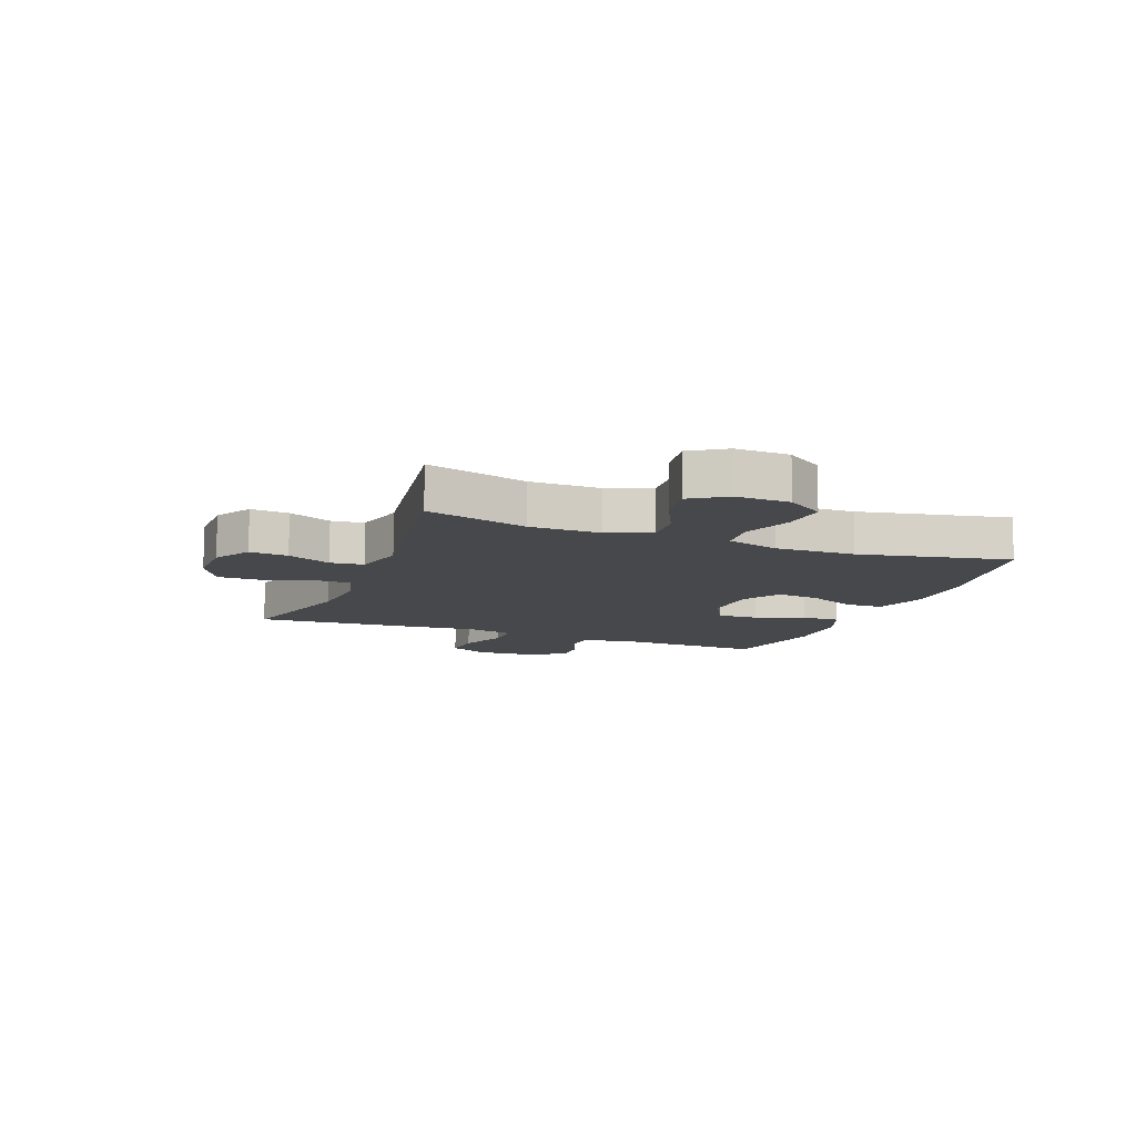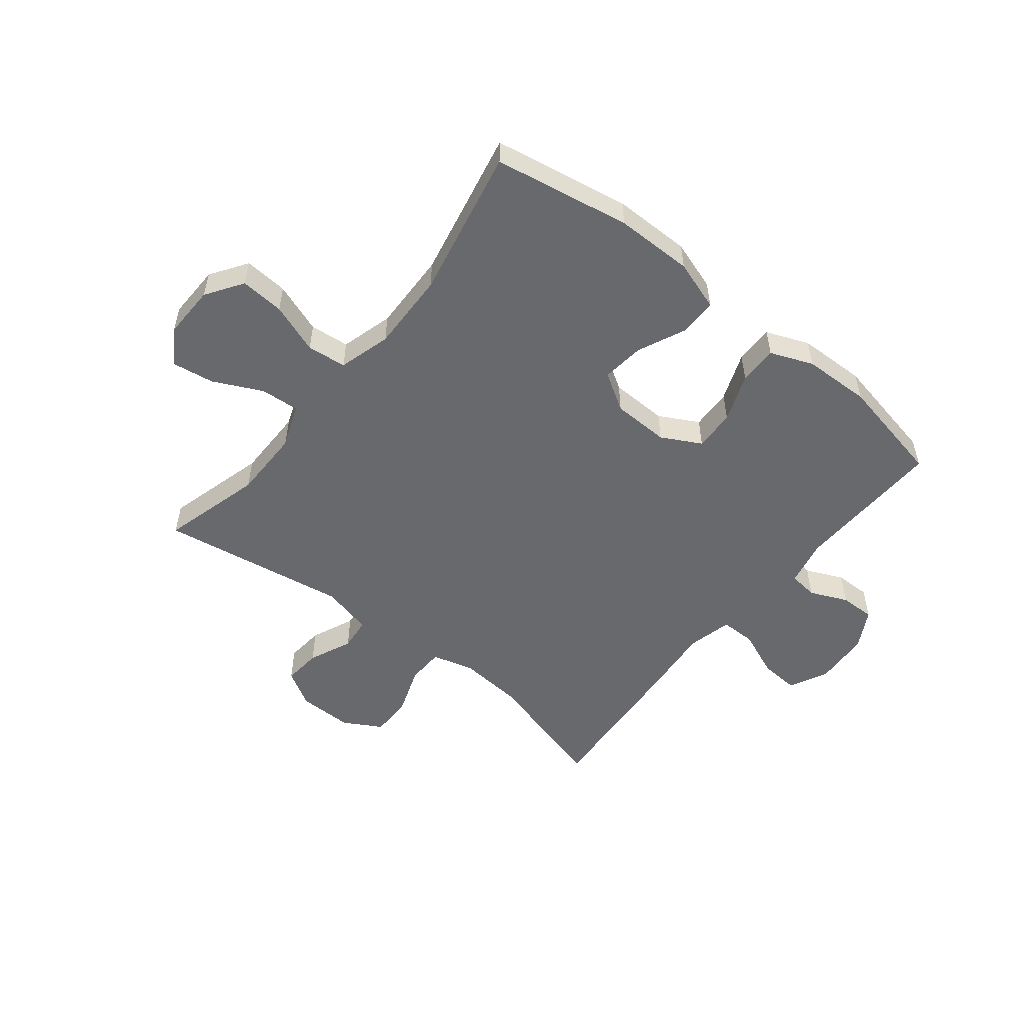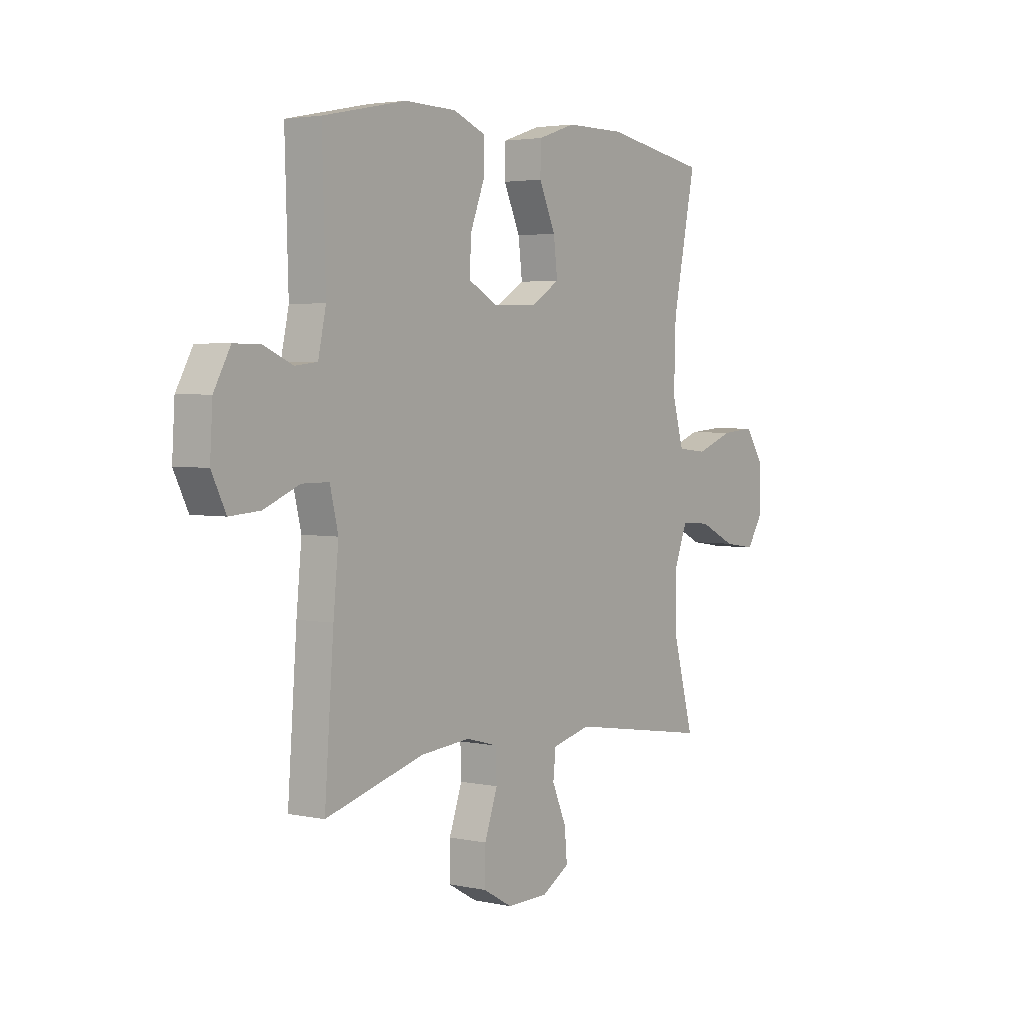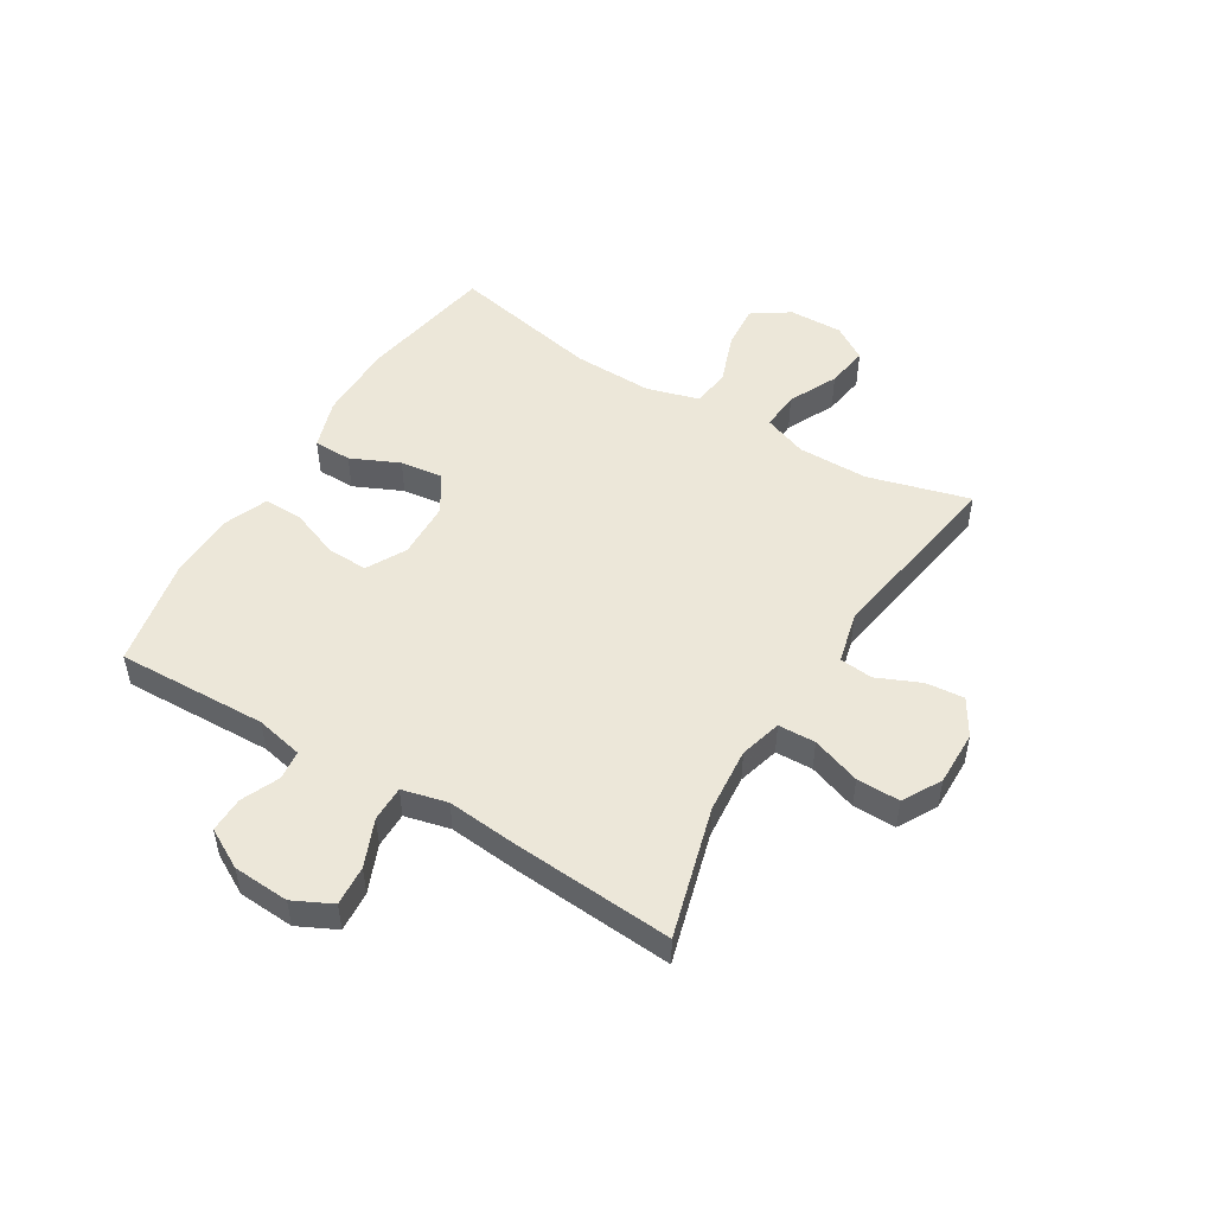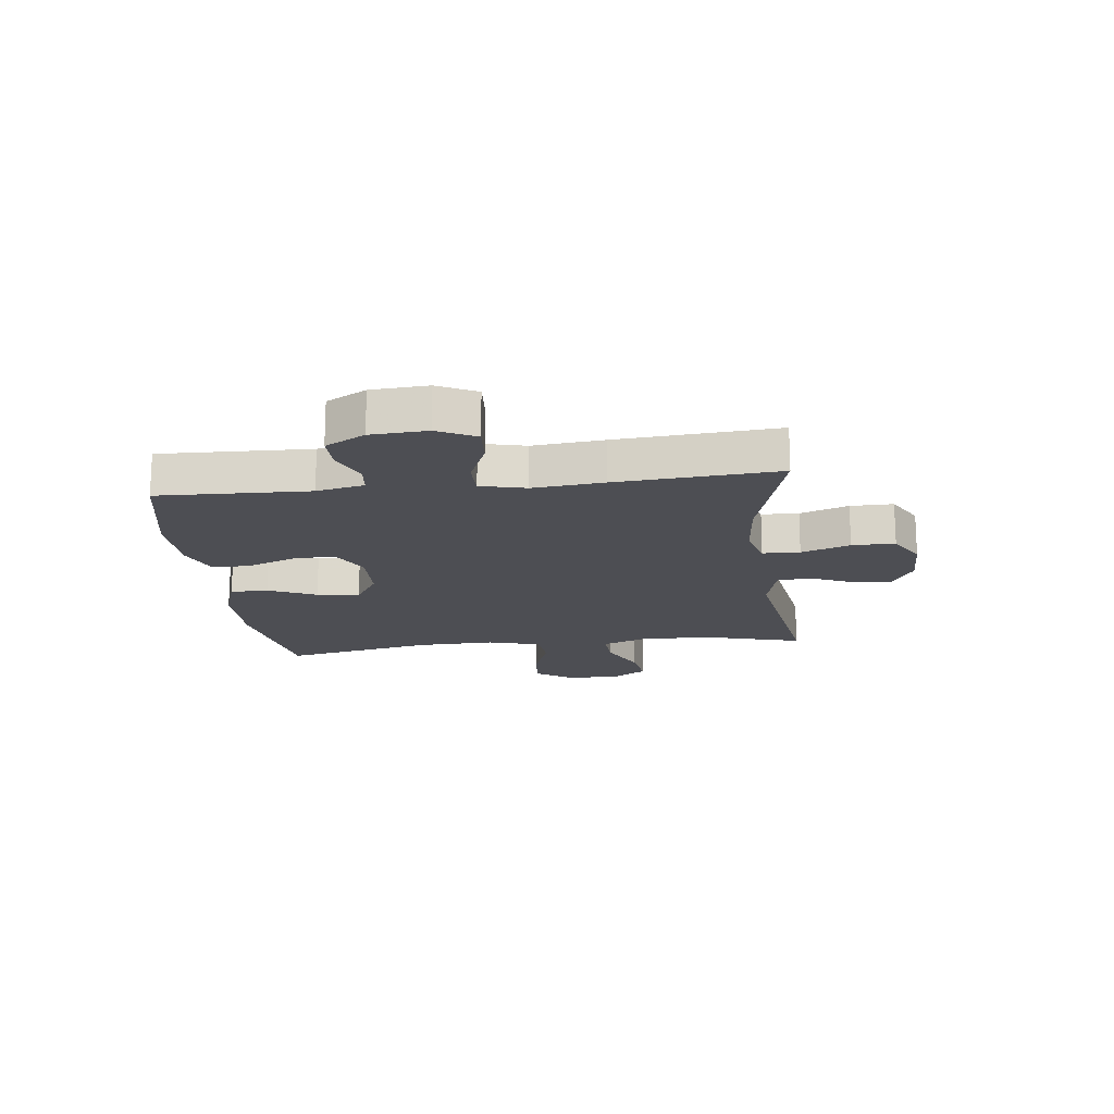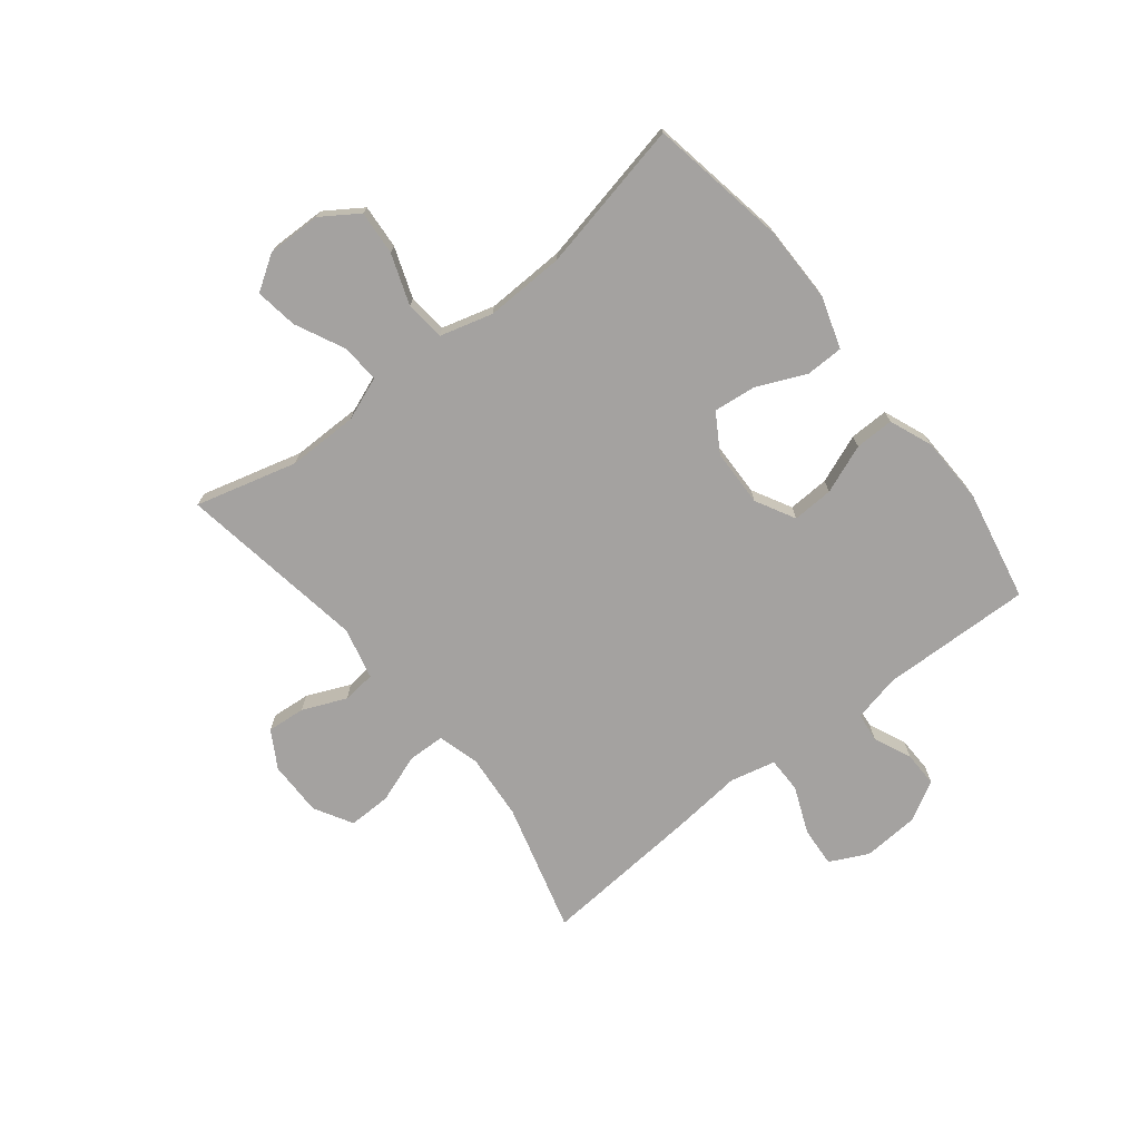
<metadata>
{"format":"obj","ext":"obj","renderer":"f3d","projection":"perspective","resolution":1024,"background":"white","views":[{"elev":-11.1,"azim":-111.2,"up":"+Y"},{"elev":-52.7,"azim":-38.6,"up":"+Y"},{"elev":3.3,"azim":125.8,"up":"+Z"},{"elev":50.1,"azim":121.2,"up":"+Y"},{"elev":-17.3,"azim":96.7,"up":"+Y"},{"elev":-72.7,"azim":-51.5,"up":"+Y"}]}
</metadata>
<code>
v -0.5 0.07 -0.5
v -0.452 0.07 -0.323
v -0.452 0.07 -0.2
v -0.481 0.07 -0.124
v -0.549 0.07 -0.129
v -0.634 0.07 -0.17
v -0.708 0.07 -0.181
v -0.747 0.07 -0.12
v -0.745 0.07 -0.026
v -0.702 0.07 0.038
v -0.625 0.07 0.032
v -0.537 0.07 0
v -0.468 0.07 0.007
v -0.442 0.07 0.099
v -0.446 0.07 0.238
v -0.5 0.07 0.5
v -0.261 0.07 0.542
v -0.125 0.07 0.542
v -0.037 0.07 0.513
v -0.036 0.07 0.447
v -0.074 0.07 0.363
v -0.083 0.07 0.288
v -0.017 0.07 0.247
v 0.083 0.07 0.244
v 0.152 0.07 0.281
v 0.149 0.07 0.353
v 0.116 0.07 0.438
v 0.115 0.07 0.506
v 0.19 0.07 0.536
v 0.309 0.07 0.539
v 0.5 0.07 0.5
v 0.492 0.07 0.237
v 0.51 0.07 0.154
v 0.561 0.07 0.148
v 0.627 0.07 0.177
v 0.689 0.07 0.178
v 0.727 0.07 0.109
v 0.733 0.07 0.011
v 0.7 0.07 -0.056
v 0.63 0.07 -0.051
v 0.548 0.07 -0.017
v 0.486 0.07 -0.017
v 0.467 0.07 -0.096
v 0.479 0.07 -0.219
v 0.5 0.07 -0.5
v 0.273 0.07 -0.437
v 0.158 0.07 -0.427
v 0.085 0.07 -0.447
v 0.083 0.07 -0.512
v 0.113 0.07 -0.597
v 0.114 0.07 -0.672
v 0.047 0.07 -0.71
v -0.049 0.07 -0.709
v -0.113 0.07 -0.671
v -0.107 0.07 -0.604
v -0.074 0.07 -0.528
v -0.08 0.07 -0.47
v -0.17 0.07 -0.448
v -0.5 0 -0.5
v -0.452 0 -0.323
v -0.452 0 -0.2
v -0.481 0 -0.124
v -0.549 0 -0.129
v -0.634 0 -0.17
v -0.708 0 -0.181
v -0.747 0 -0.12
v -0.745 0 -0.026
v -0.702 0 0.038
v -0.625 0 0.032
v -0.537 0 0
v -0.468 0 0.007
v -0.442 0 0.099
v -0.446 0 0.238
v -0.5 0 0.5
v -0.261 0 0.542
v -0.125 0 0.542
v -0.037 0 0.513
v -0.036 0 0.447
v -0.074 0 0.363
v -0.083 0 0.288
v -0.017 0 0.247
v 0.083 0 0.244
v 0.152 0 0.281
v 0.149 0 0.353
v 0.116 0 0.438
v 0.115 0 0.506
v 0.19 0 0.536
v 0.309 0 0.539
v 0.5 0 0.5
v 0.492 0 0.237
v 0.51 0 0.154
v 0.561 0 0.148
v 0.627 0 0.177
v 0.689 0 0.178
v 0.727 0 0.109
v 0.733 0 0.011
v 0.7 0 -0.056
v 0.63 0 -0.051
v 0.548 0 -0.017
v 0.486 0 -0.017
v 0.467 0 -0.096
v 0.479 0 -0.219
v 0.5 0 -0.5
v 0.273 0 -0.437
v 0.158 0 -0.427
v 0.085 0 -0.447
v 0.083 0 -0.512
v 0.113 0 -0.597
v 0.114 0 -0.672
v 0.047 0 -0.71
v -0.049 0 -0.709
v -0.113 0 -0.671
v -0.107 0 -0.604
v -0.074 0 -0.528
v -0.08 0 -0.47
v -0.17 0 -0.448
f 53 54 55 56
f 53 56 57
f 52 53 57
f 49 50 51 52
f 48 49 52 57
f 47 48 57 58
f 43 44 45 46
f 42 43 46 47
f 38 39 40 41
f 38 41 42
f 37 38 42
f 34 35 36 37
f 33 34 37 42
f 32 33 42 47
f 26 27 28 29
f 25 26 29 30
f 18 19 20 21
f 18 21 22
f 15 16 17 18
f 14 15 18 22
f 13 14 22 23
f 9 10 11 12
f 9 12 13
f 8 9 13
f 5 6 7 8
f 4 5 8 13
f 3 4 13 23
f 58 1 2
f 25 30 31 32
f 24 25 32 47
f 23 24 47 58
f 2 3 23 58
f 114 113 112 111
f 115 114 111
f 115 111 110
f 110 109 108 107
f 115 110 107 106
f 116 115 106 105
f 104 103 102 101
f 105 104 101 100
f 99 98 97 96
f 100 99 96
f 100 96 95
f 95 94 93 92
f 100 95 92 91
f 105 100 91 90
f 87 86 85 84
f 88 87 84 83
f 79 78 77 76
f 80 79 76
f 76 75 74 73
f 80 76 73 72
f 81 80 72 71
f 70 69 68 67
f 71 70 67
f 71 67 66
f 66 65 64 63
f 71 66 63 62
f 81 71 62 61
f 60 59 116
f 90 89 88 83
f 105 90 83 82
f 116 105 82 81
f 116 81 61 60
f 1 59 60 2
f 2 60 61 3
f 3 61 62 4
f 4 62 63 5
f 5 63 64 6
f 6 64 65 7
f 7 65 66 8
f 8 66 67 9
f 9 67 68 10
f 10 68 69 11
f 11 69 70 12
f 12 70 71 13
f 13 71 72 14
f 14 72 73 15
f 15 73 74 16
f 16 74 75 17
f 17 75 76 18
f 18 76 77 19
f 19 77 78 20
f 20 78 79 21
f 21 79 80 22
f 22 80 81 23
f 23 81 82 24
f 24 82 83 25
f 25 83 84 26
f 26 84 85 27
f 27 85 86 28
f 28 86 87 29
f 29 87 88 30
f 30 88 89 31
f 31 89 90 32
f 32 90 91 33
f 33 91 92 34
f 34 92 93 35
f 35 93 94 36
f 36 94 95 37
f 37 95 96 38
f 38 96 97 39
f 39 97 98 40
f 40 98 99 41
f 41 99 100 42
f 42 100 101 43
f 43 101 102 44
f 44 102 103 45
f 45 103 104 46
f 46 104 105 47
f 47 105 106 48
f 48 106 107 49
f 49 107 108 50
f 50 108 109 51
f 51 109 110 52
f 52 110 111 53
f 53 111 112 54
f 54 112 113 55
f 55 113 114 56
f 56 114 115 57
f 57 115 116 58
f 58 116 59 1

</code>
